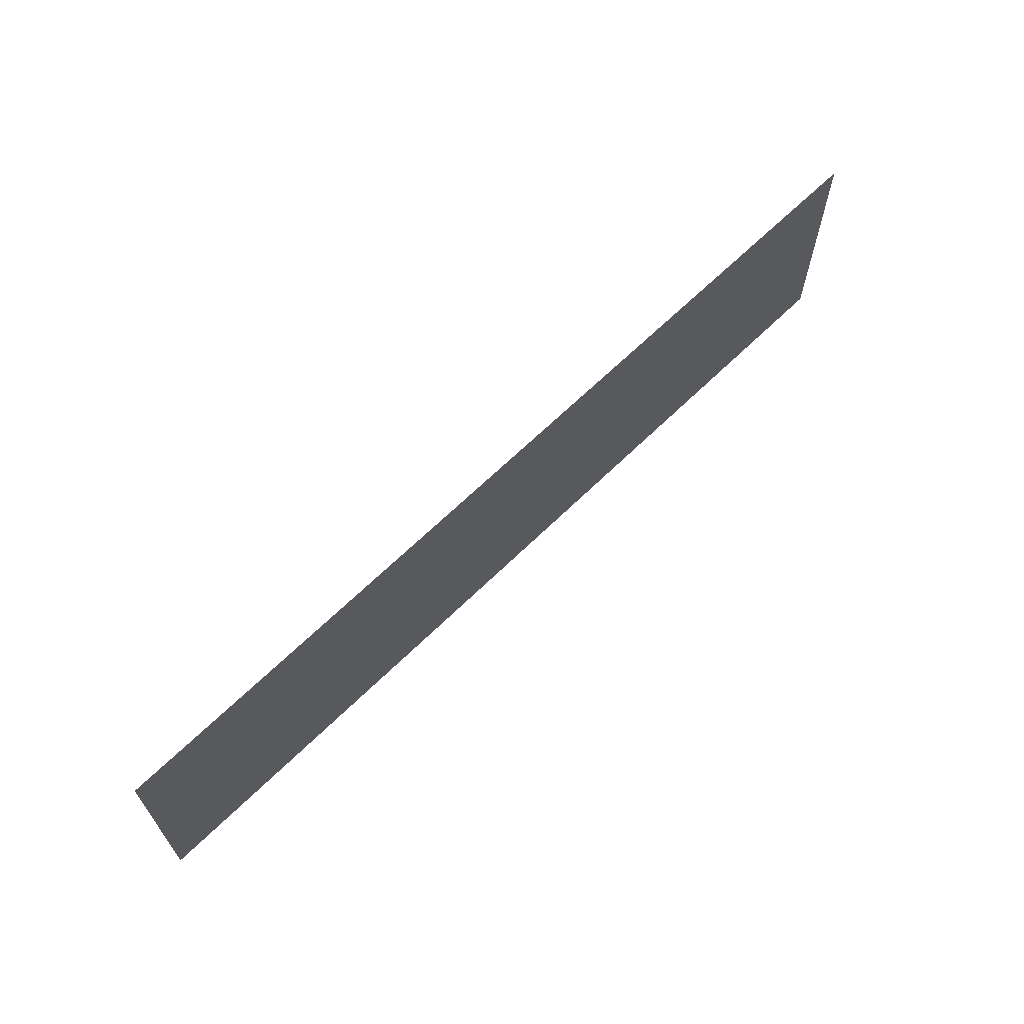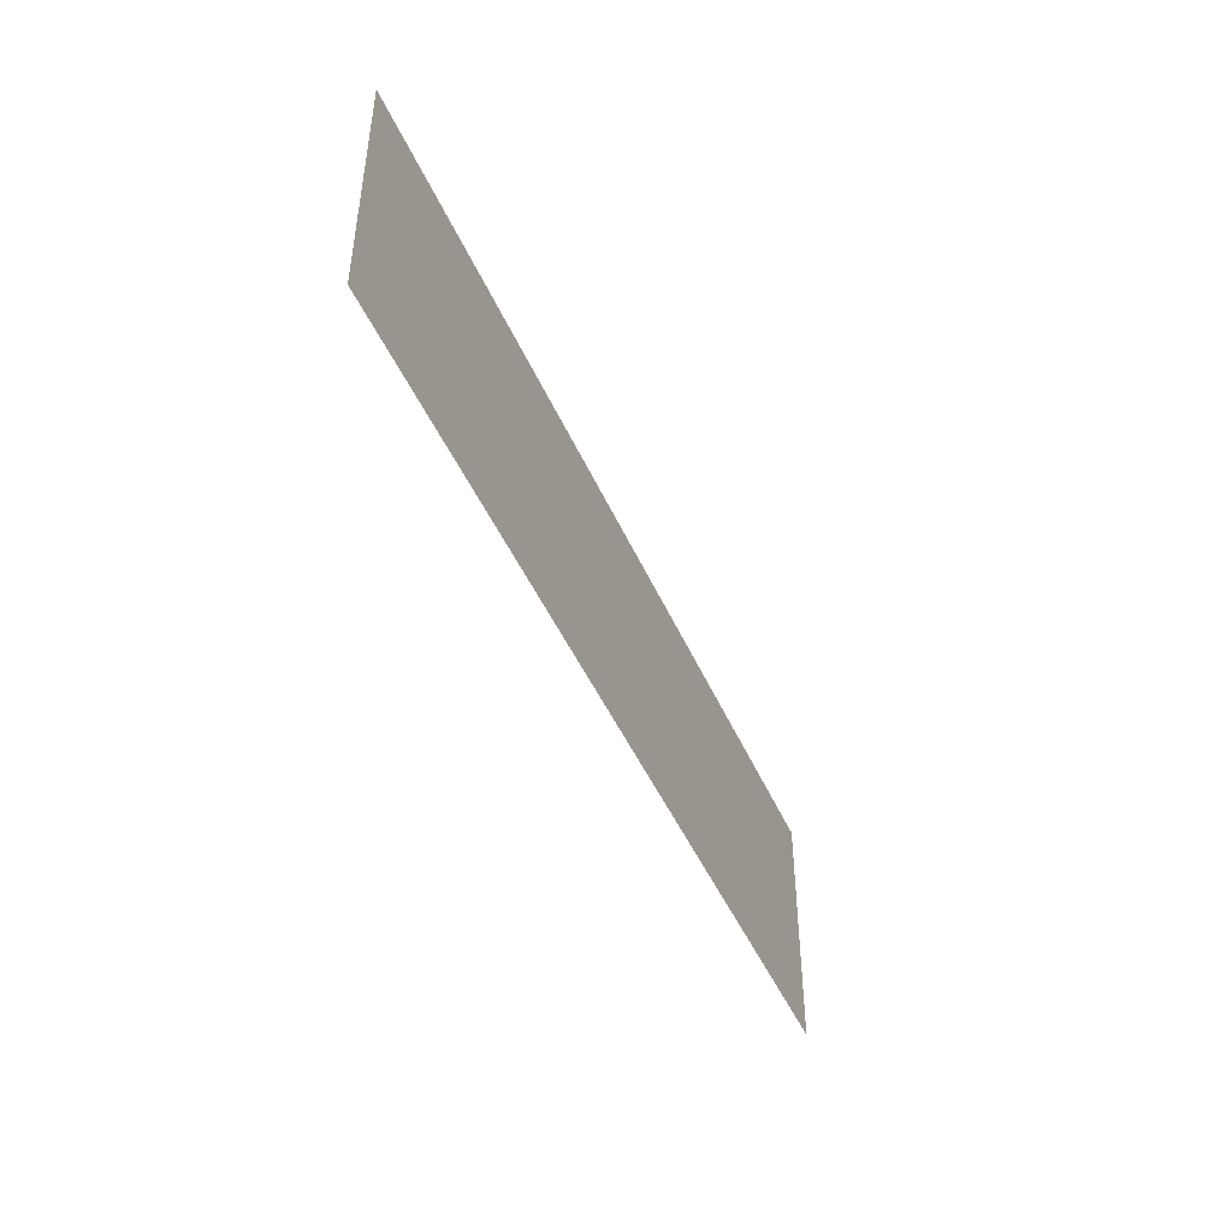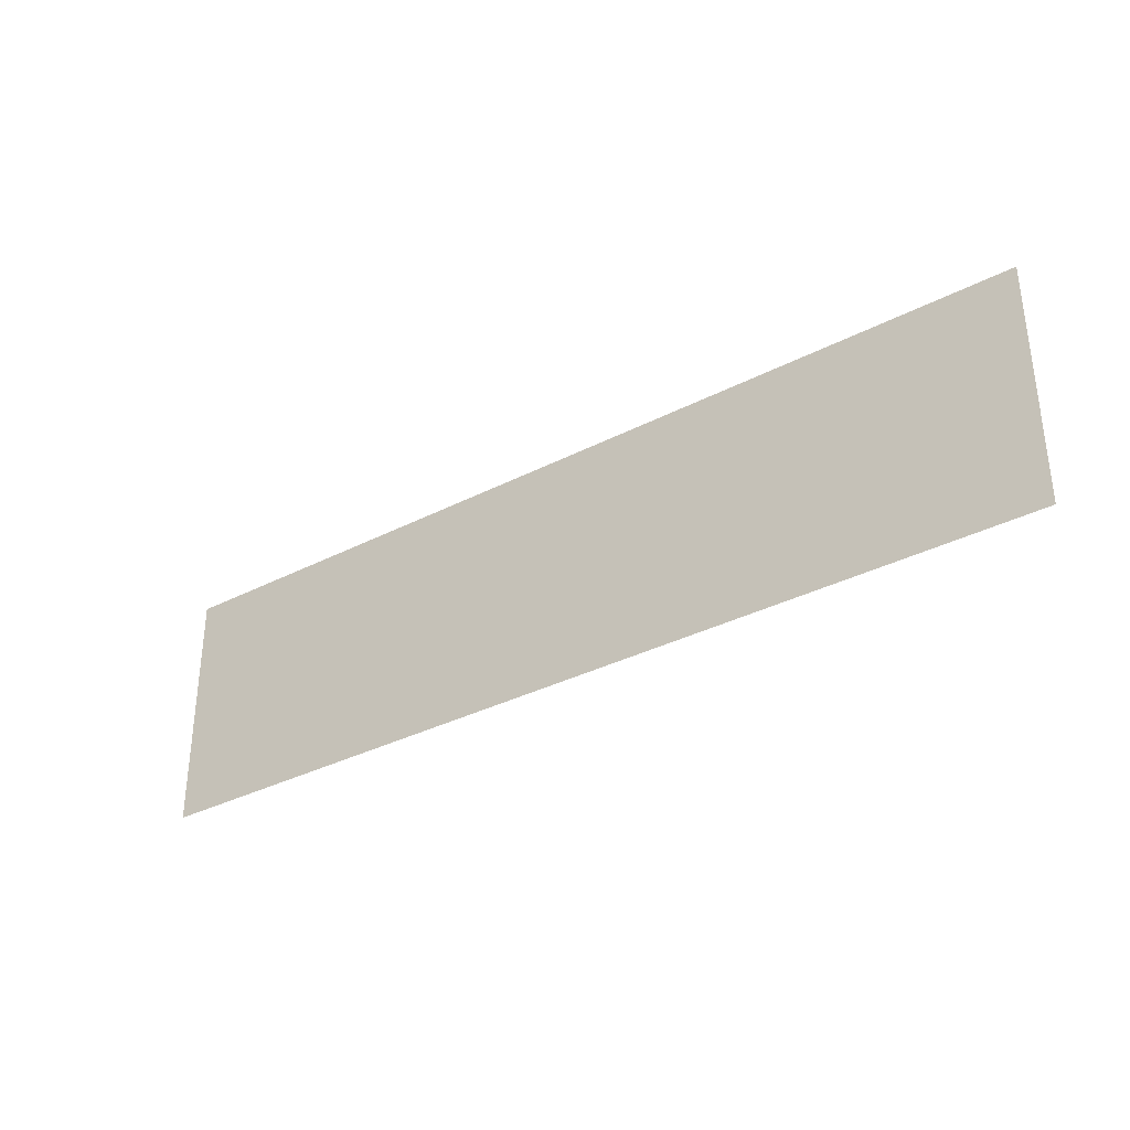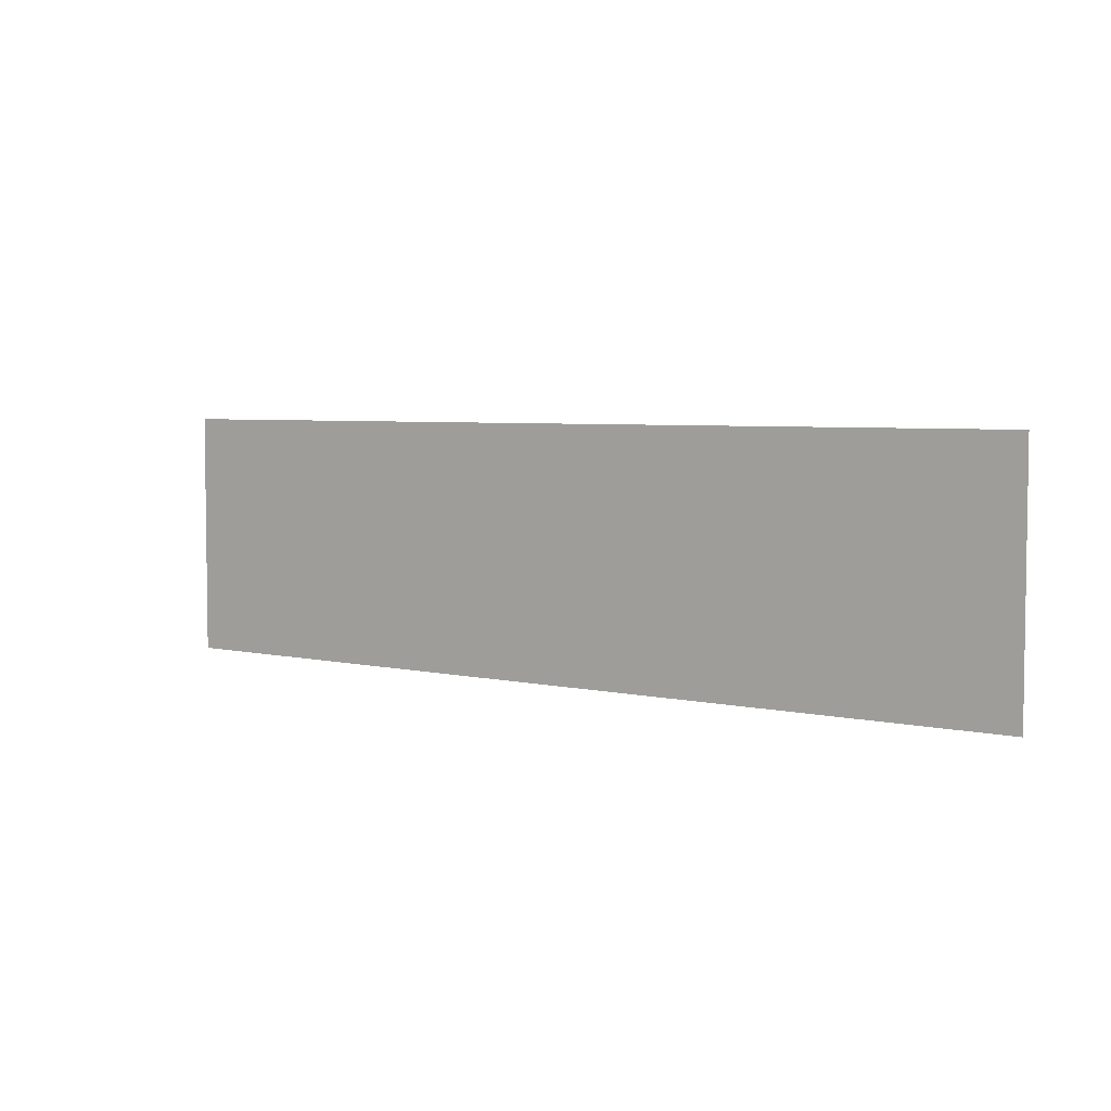
<metadata>
{"format":"obj","ext":"obj","renderer":"f3d","projection":"perspective","resolution":1024,"background":"white","views":[{"elev":65.2,"azim":-44.6,"up":"+Y"},{"elev":-45.6,"azim":112.6,"up":"+Y"},{"elev":-33.8,"azim":-144.8,"up":"+Y"},{"elev":4.8,"azim":36.4,"up":"+Y"}]}
</metadata>
<code>
v 0.4138 0.3763 0.2253
v 0.7312 0.2924 0.2253
v 0.4138 0.2924 0.2253
v 0.7312 0.3763 0.2253
f 1 2 3
f 2 1 4
f 3 2 1
f 4 1 2

</code>
